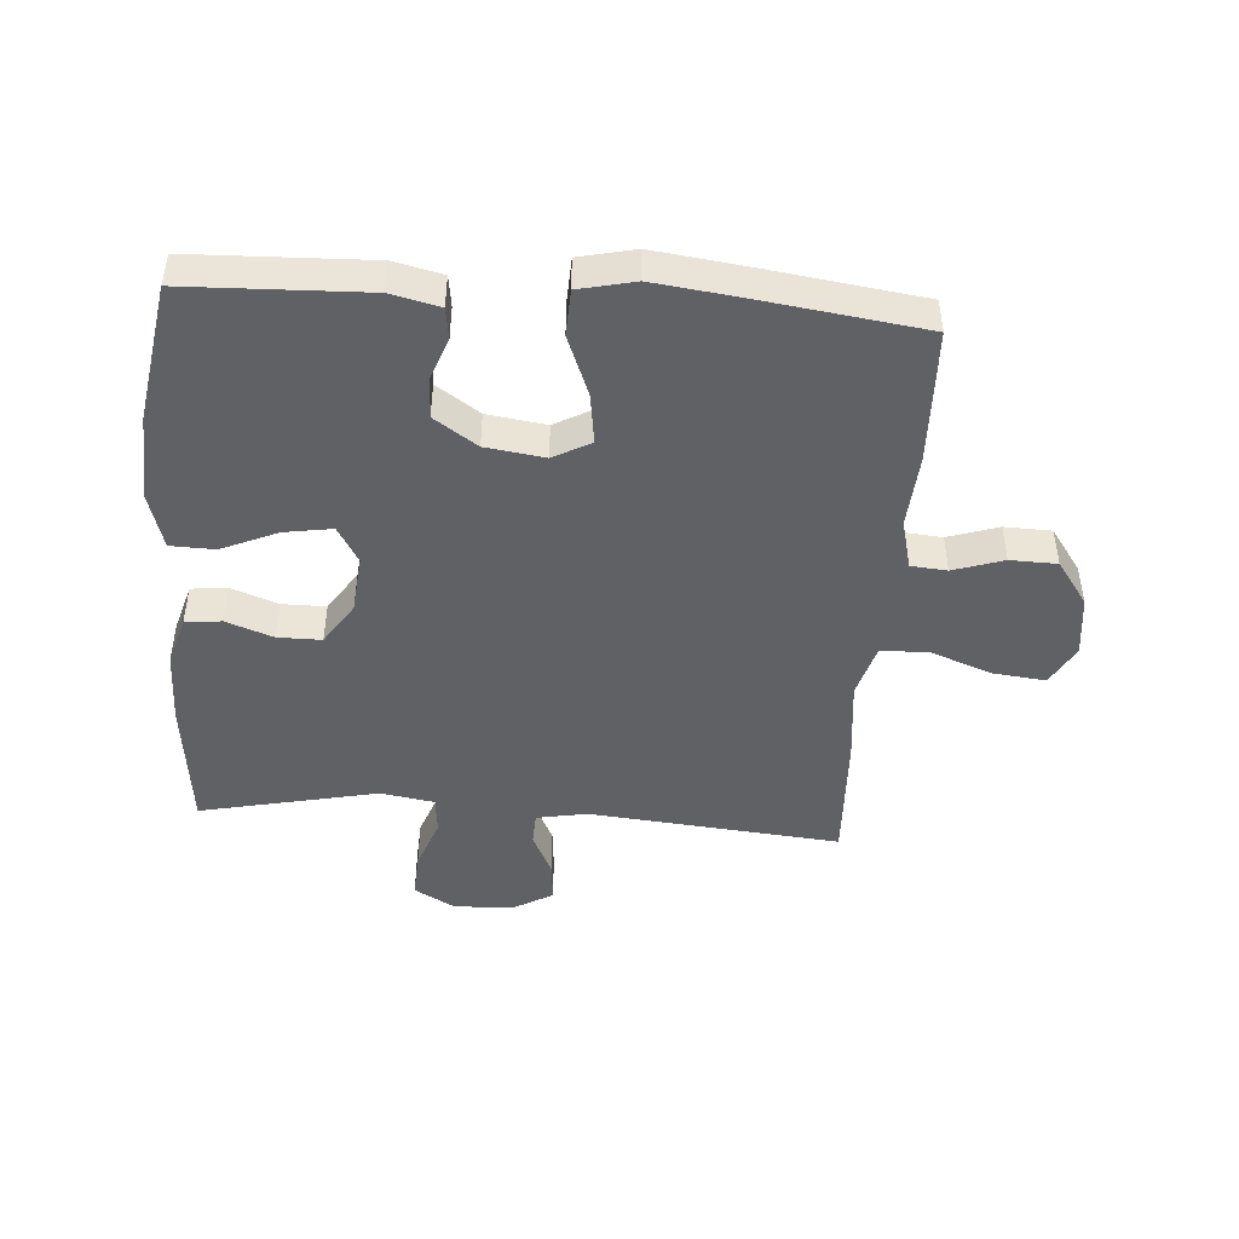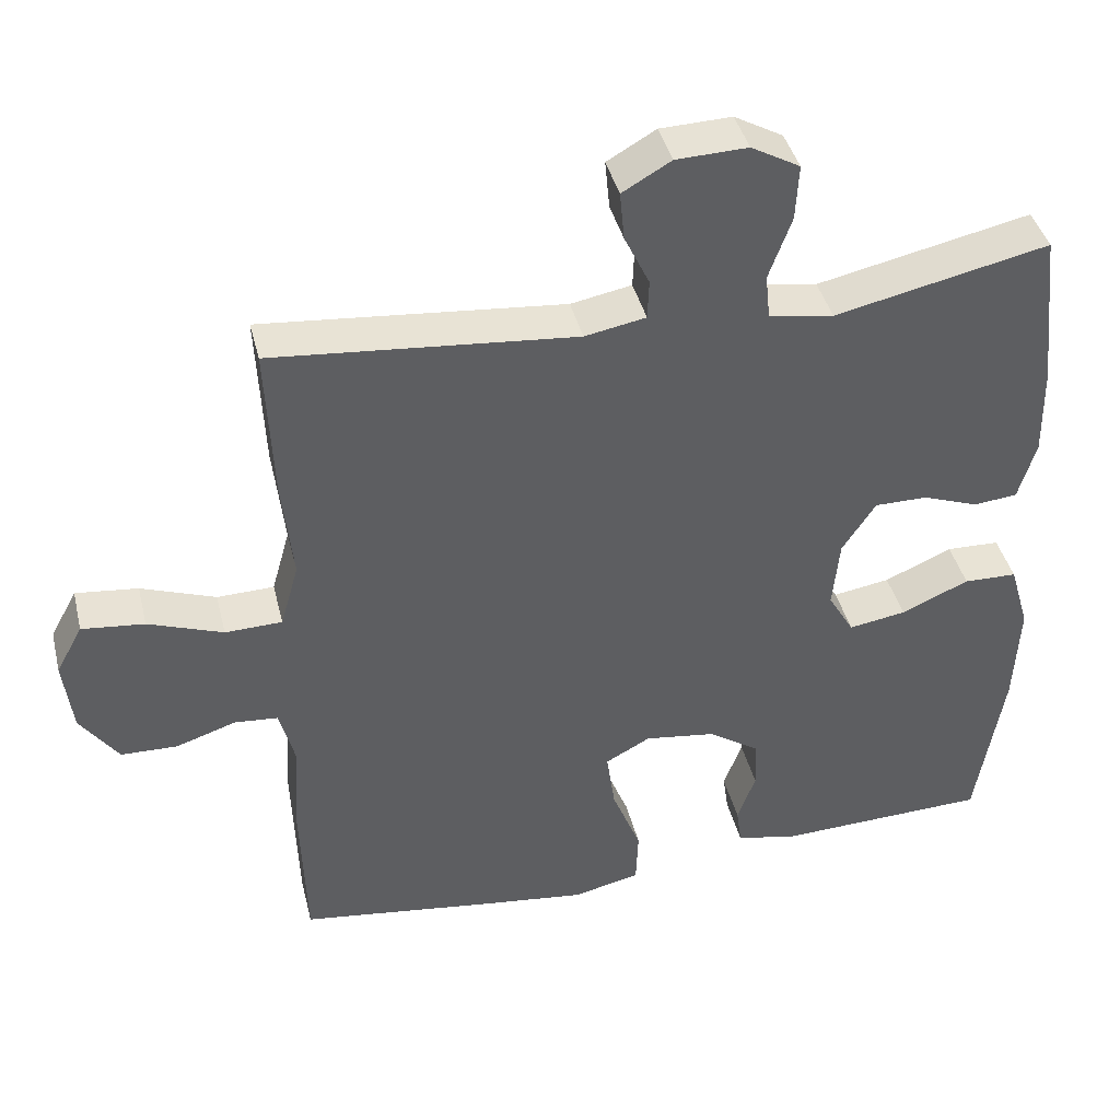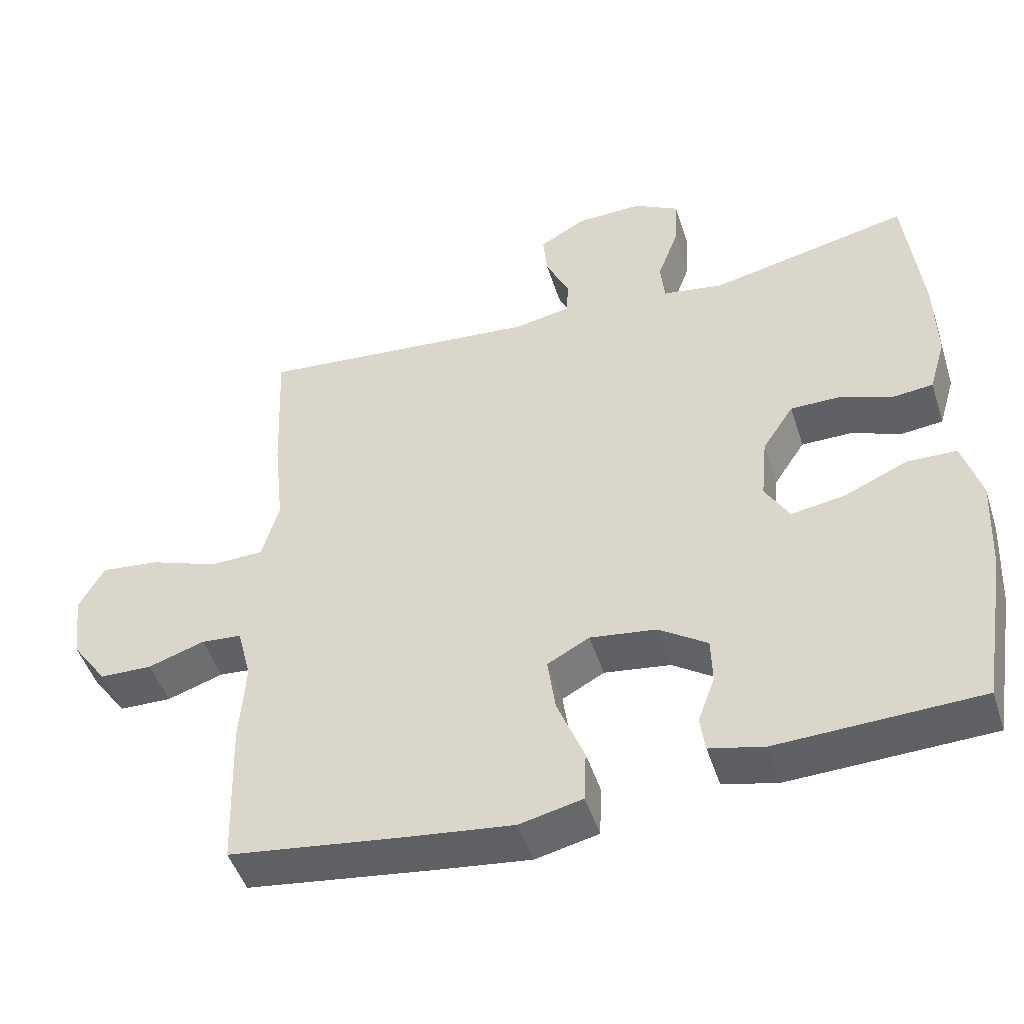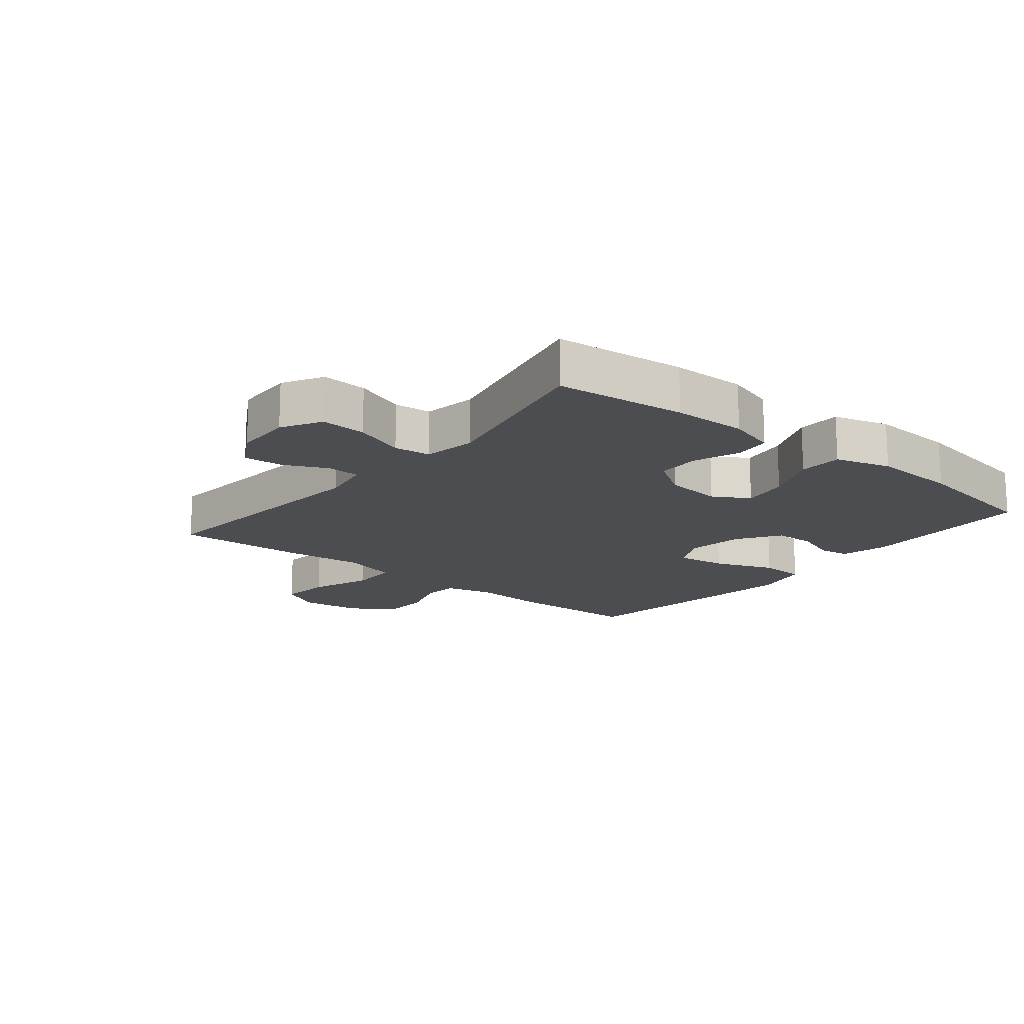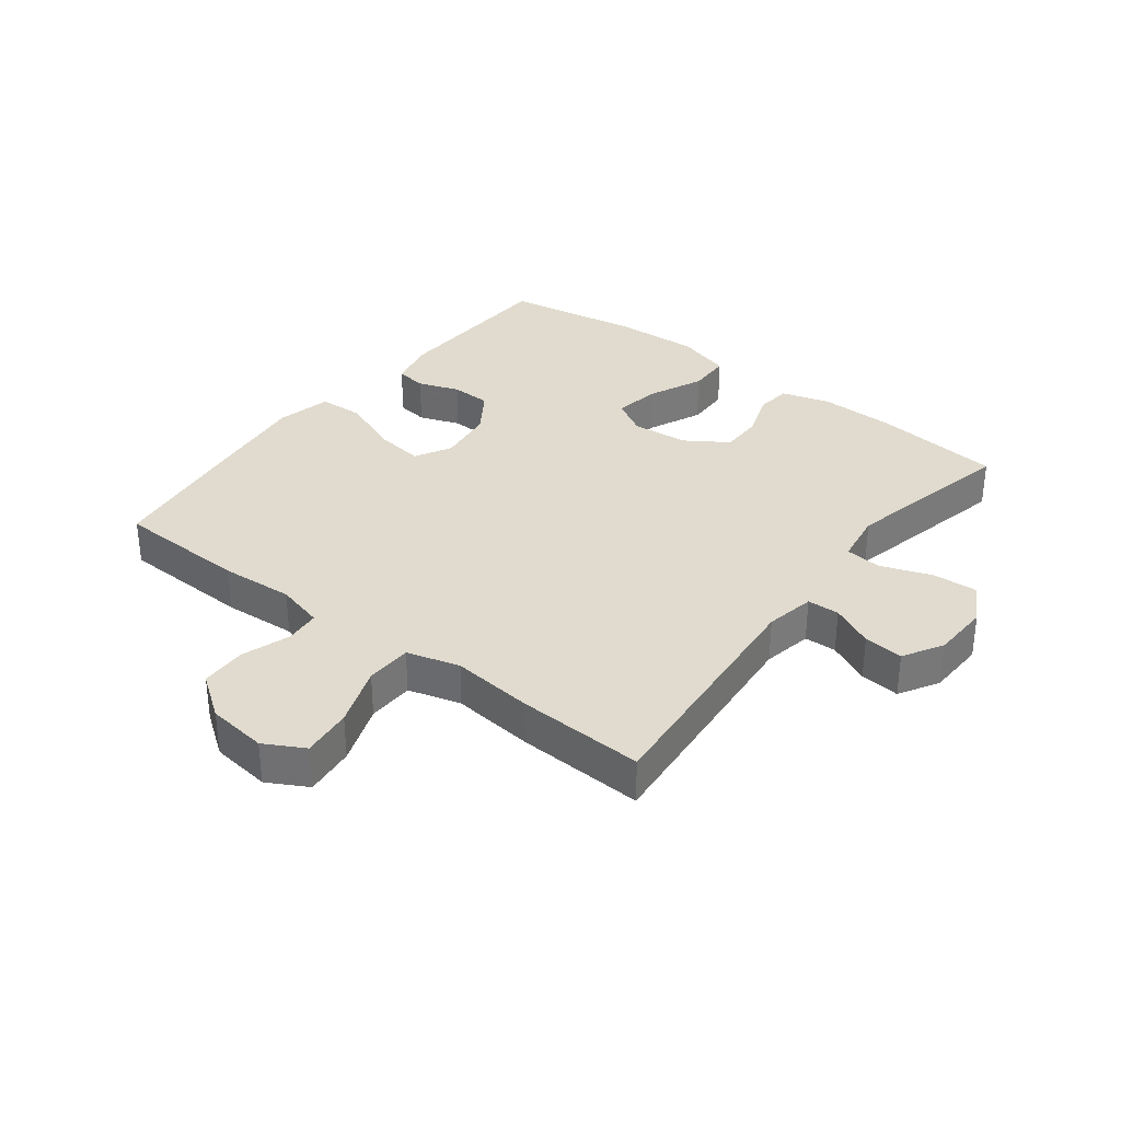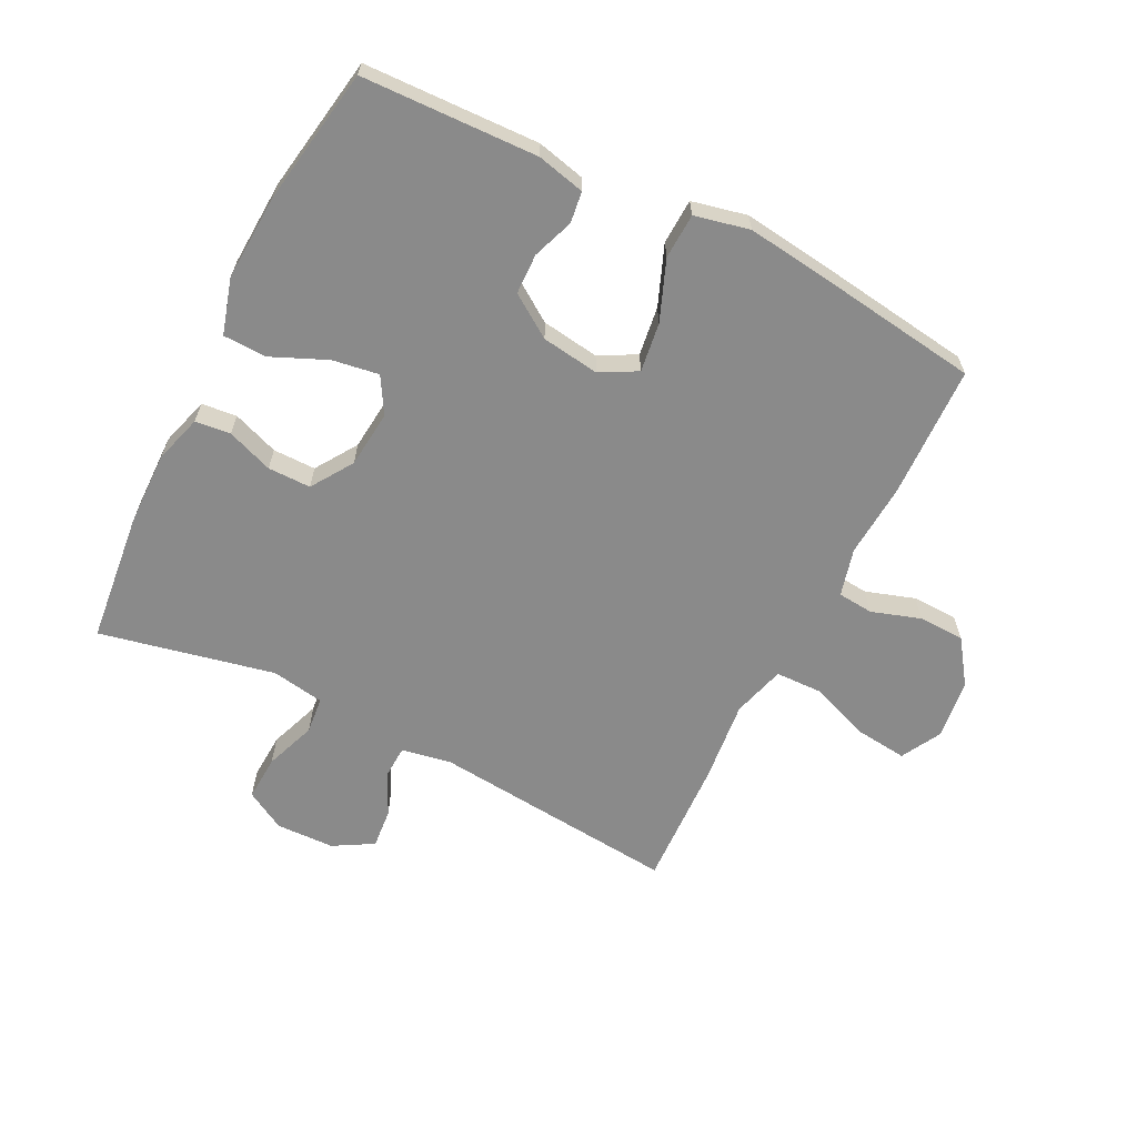
<metadata>
{"format":"obj","ext":"obj","renderer":"f3d","projection":"perspective","resolution":1024,"background":"white","views":[{"elev":-46.1,"azim":175.8,"up":"+Y"},{"elev":41.1,"azim":-13.7,"up":"+Z"},{"elev":-48.1,"azim":17.6,"up":"+Z"},{"elev":-16.2,"azim":50.7,"up":"+Y"},{"elev":33.6,"azim":-52.3,"up":"+Y"},{"elev":-63.5,"azim":153.2,"up":"+Y"}]}
</metadata>
<code>
v -0.5 0.07 0.5
v -0.103 0.07 0.463
v -0.023 0.07 0.478
v -0.021 0.07 0.53
v -0.054 0.07 0.599
v -0.06 0.07 0.663
v 0.004 0.07 0.7
v 0.098 0.07 0.703
v 0.162 0.07 0.667
v 0.158 0.07 0.594
v 0.128 0.07 0.512
v 0.134 0.07 0.453
v 0.219 0.07 0.439
v 0.5 0.07 0.5
v 0.523 0.07 0.29
v 0.525 0.07 0.171
v 0.502 0.07 0.093
v 0.445 0.07 0.087
v 0.371 0.07 0.114
v 0.302 0.07 0.114
v 0.258 0.07 0.047
v 0.249 0.07 -0.045
v 0.283 0.07 -0.103
v 0.358 0.07 -0.091
v 0.447 0.07 -0.052
v 0.517 0.07 -0.054
v 0.543 0.07 -0.143
v 0.536 0.07 -0.281
v 0.5 0.07 -0.5
v 0.218 0.07 -0.51
v 0.141 0.07 -0.492
v 0.134 0.07 -0.442
v 0.158 0.07 -0.376
v 0.156 0.07 -0.311
v 0.088 0.07 -0.265
v -0.005 0.07 -0.252
v -0.064 0.07 -0.284
v -0.053 0.07 -0.363
v -0.015 0.07 -0.459
v -0.018 0.07 -0.532
v -0.106 0.07 -0.552
v -0.243 0.07 -0.535
v -0.5 0.07 -0.5
v -0.507 0.07 -0.287
v -0.499 0.07 -0.169
v -0.519 0.07 -0.092
v -0.576 0.07 -0.087
v -0.655 0.07 -0.113
v -0.729 0.07 -0.111
v -0.779 0.07 -0.041
v -0.791 0.07 0.056
v -0.756 0.07 0.12
v -0.674 0.07 0.111
v -0.576 0.07 0.075
v -0.501 0.07 0.077
v -0.477 0.07 0.162
v -0.491 0.07 0.294
v -0.5 0 0.5
v -0.103 0 0.463
v -0.023 0 0.478
v -0.021 0 0.53
v -0.054 0 0.599
v -0.06 0 0.663
v 0.004 0 0.7
v 0.098 0 0.703
v 0.162 0 0.667
v 0.158 0 0.594
v 0.128 0 0.512
v 0.134 0 0.453
v 0.219 0 0.439
v 0.5 0 0.5
v 0.523 0 0.29
v 0.525 0 0.171
v 0.502 0 0.093
v 0.445 0 0.087
v 0.371 0 0.114
v 0.302 0 0.114
v 0.258 0 0.047
v 0.249 0 -0.045
v 0.283 0 -0.103
v 0.358 0 -0.091
v 0.447 0 -0.052
v 0.517 0 -0.054
v 0.543 0 -0.143
v 0.536 0 -0.281
v 0.5 0 -0.5
v 0.218 0 -0.51
v 0.141 0 -0.492
v 0.134 0 -0.442
v 0.158 0 -0.376
v 0.156 0 -0.311
v 0.088 0 -0.265
v -0.005 0 -0.252
v -0.064 0 -0.284
v -0.053 0 -0.363
v -0.015 0 -0.459
v -0.018 0 -0.532
v -0.106 0 -0.552
v -0.243 0 -0.535
v -0.5 0 -0.5
v -0.507 0 -0.287
v -0.499 0 -0.169
v -0.519 0 -0.092
v -0.576 0 -0.087
v -0.655 0 -0.113
v -0.729 0 -0.111
v -0.779 0 -0.041
v -0.791 0 0.056
v -0.756 0 0.12
v -0.674 0 0.111
v -0.576 0 0.075
v -0.501 0 0.077
v -0.477 0 0.162
v -0.491 0 0.294
f 56 57 1 2
f 55 56 2 3
f 51 52 53 54
f 51 54 55
f 50 51 55
f 47 48 49 50
f 46 47 50 55
f 45 46 55 3
f 43 44 45 3
f 41 42 43 3
f 38 39 40 41
f 37 38 41
f 30 31 32 33
f 30 33 34
f 29 30 34
f 28 29 34 35
f 24 25 26 27
f 23 24 27 28
f 16 17 18 19
f 16 19 20
f 13 14 15 16
f 12 13 16 20
f 8 9 10 11
f 8 11 12
f 7 8 12
f 4 5 6 7
f 3 4 7 12
f 37 41 3
f 36 37 3 12
f 23 28 35 36
f 22 23 36
f 21 22 36 12
f 12 20 21
f 59 58 114 113
f 60 59 113 112
f 111 110 109 108
f 112 111 108
f 112 108 107
f 107 106 105 104
f 112 107 104 103
f 60 112 103 102
f 60 102 101 100
f 60 100 99 98
f 98 97 96 95
f 98 95 94
f 90 89 88 87
f 91 90 87
f 91 87 86
f 92 91 86 85
f 84 83 82 81
f 85 84 81 80
f 76 75 74 73
f 77 76 73
f 73 72 71 70
f 77 73 70 69
f 68 67 66 65
f 69 68 65
f 69 65 64
f 64 63 62 61
f 69 64 61 60
f 60 98 94
f 69 60 94 93
f 93 92 85 80
f 93 80 79
f 69 93 79 78
f 78 77 69
f 1 58 59 2
f 2 59 60 3
f 3 60 61 4
f 4 61 62 5
f 5 62 63 6
f 6 63 64 7
f 7 64 65 8
f 8 65 66 9
f 9 66 67 10
f 10 67 68 11
f 11 68 69 12
f 12 69 70 13
f 13 70 71 14
f 14 71 72 15
f 15 72 73 16
f 16 73 74 17
f 17 74 75 18
f 18 75 76 19
f 19 76 77 20
f 20 77 78 21
f 21 78 79 22
f 22 79 80 23
f 23 80 81 24
f 24 81 82 25
f 25 82 83 26
f 26 83 84 27
f 27 84 85 28
f 28 85 86 29
f 29 86 87 30
f 30 87 88 31
f 31 88 89 32
f 32 89 90 33
f 33 90 91 34
f 34 91 92 35
f 35 92 93 36
f 36 93 94 37
f 37 94 95 38
f 38 95 96 39
f 39 96 97 40
f 40 97 98 41
f 41 98 99 42
f 42 99 100 43
f 43 100 101 44
f 44 101 102 45
f 45 102 103 46
f 46 103 104 47
f 47 104 105 48
f 48 105 106 49
f 49 106 107 50
f 50 107 108 51
f 51 108 109 52
f 52 109 110 53
f 53 110 111 54
f 54 111 112 55
f 55 112 113 56
f 56 113 114 57
f 57 114 58 1

</code>
